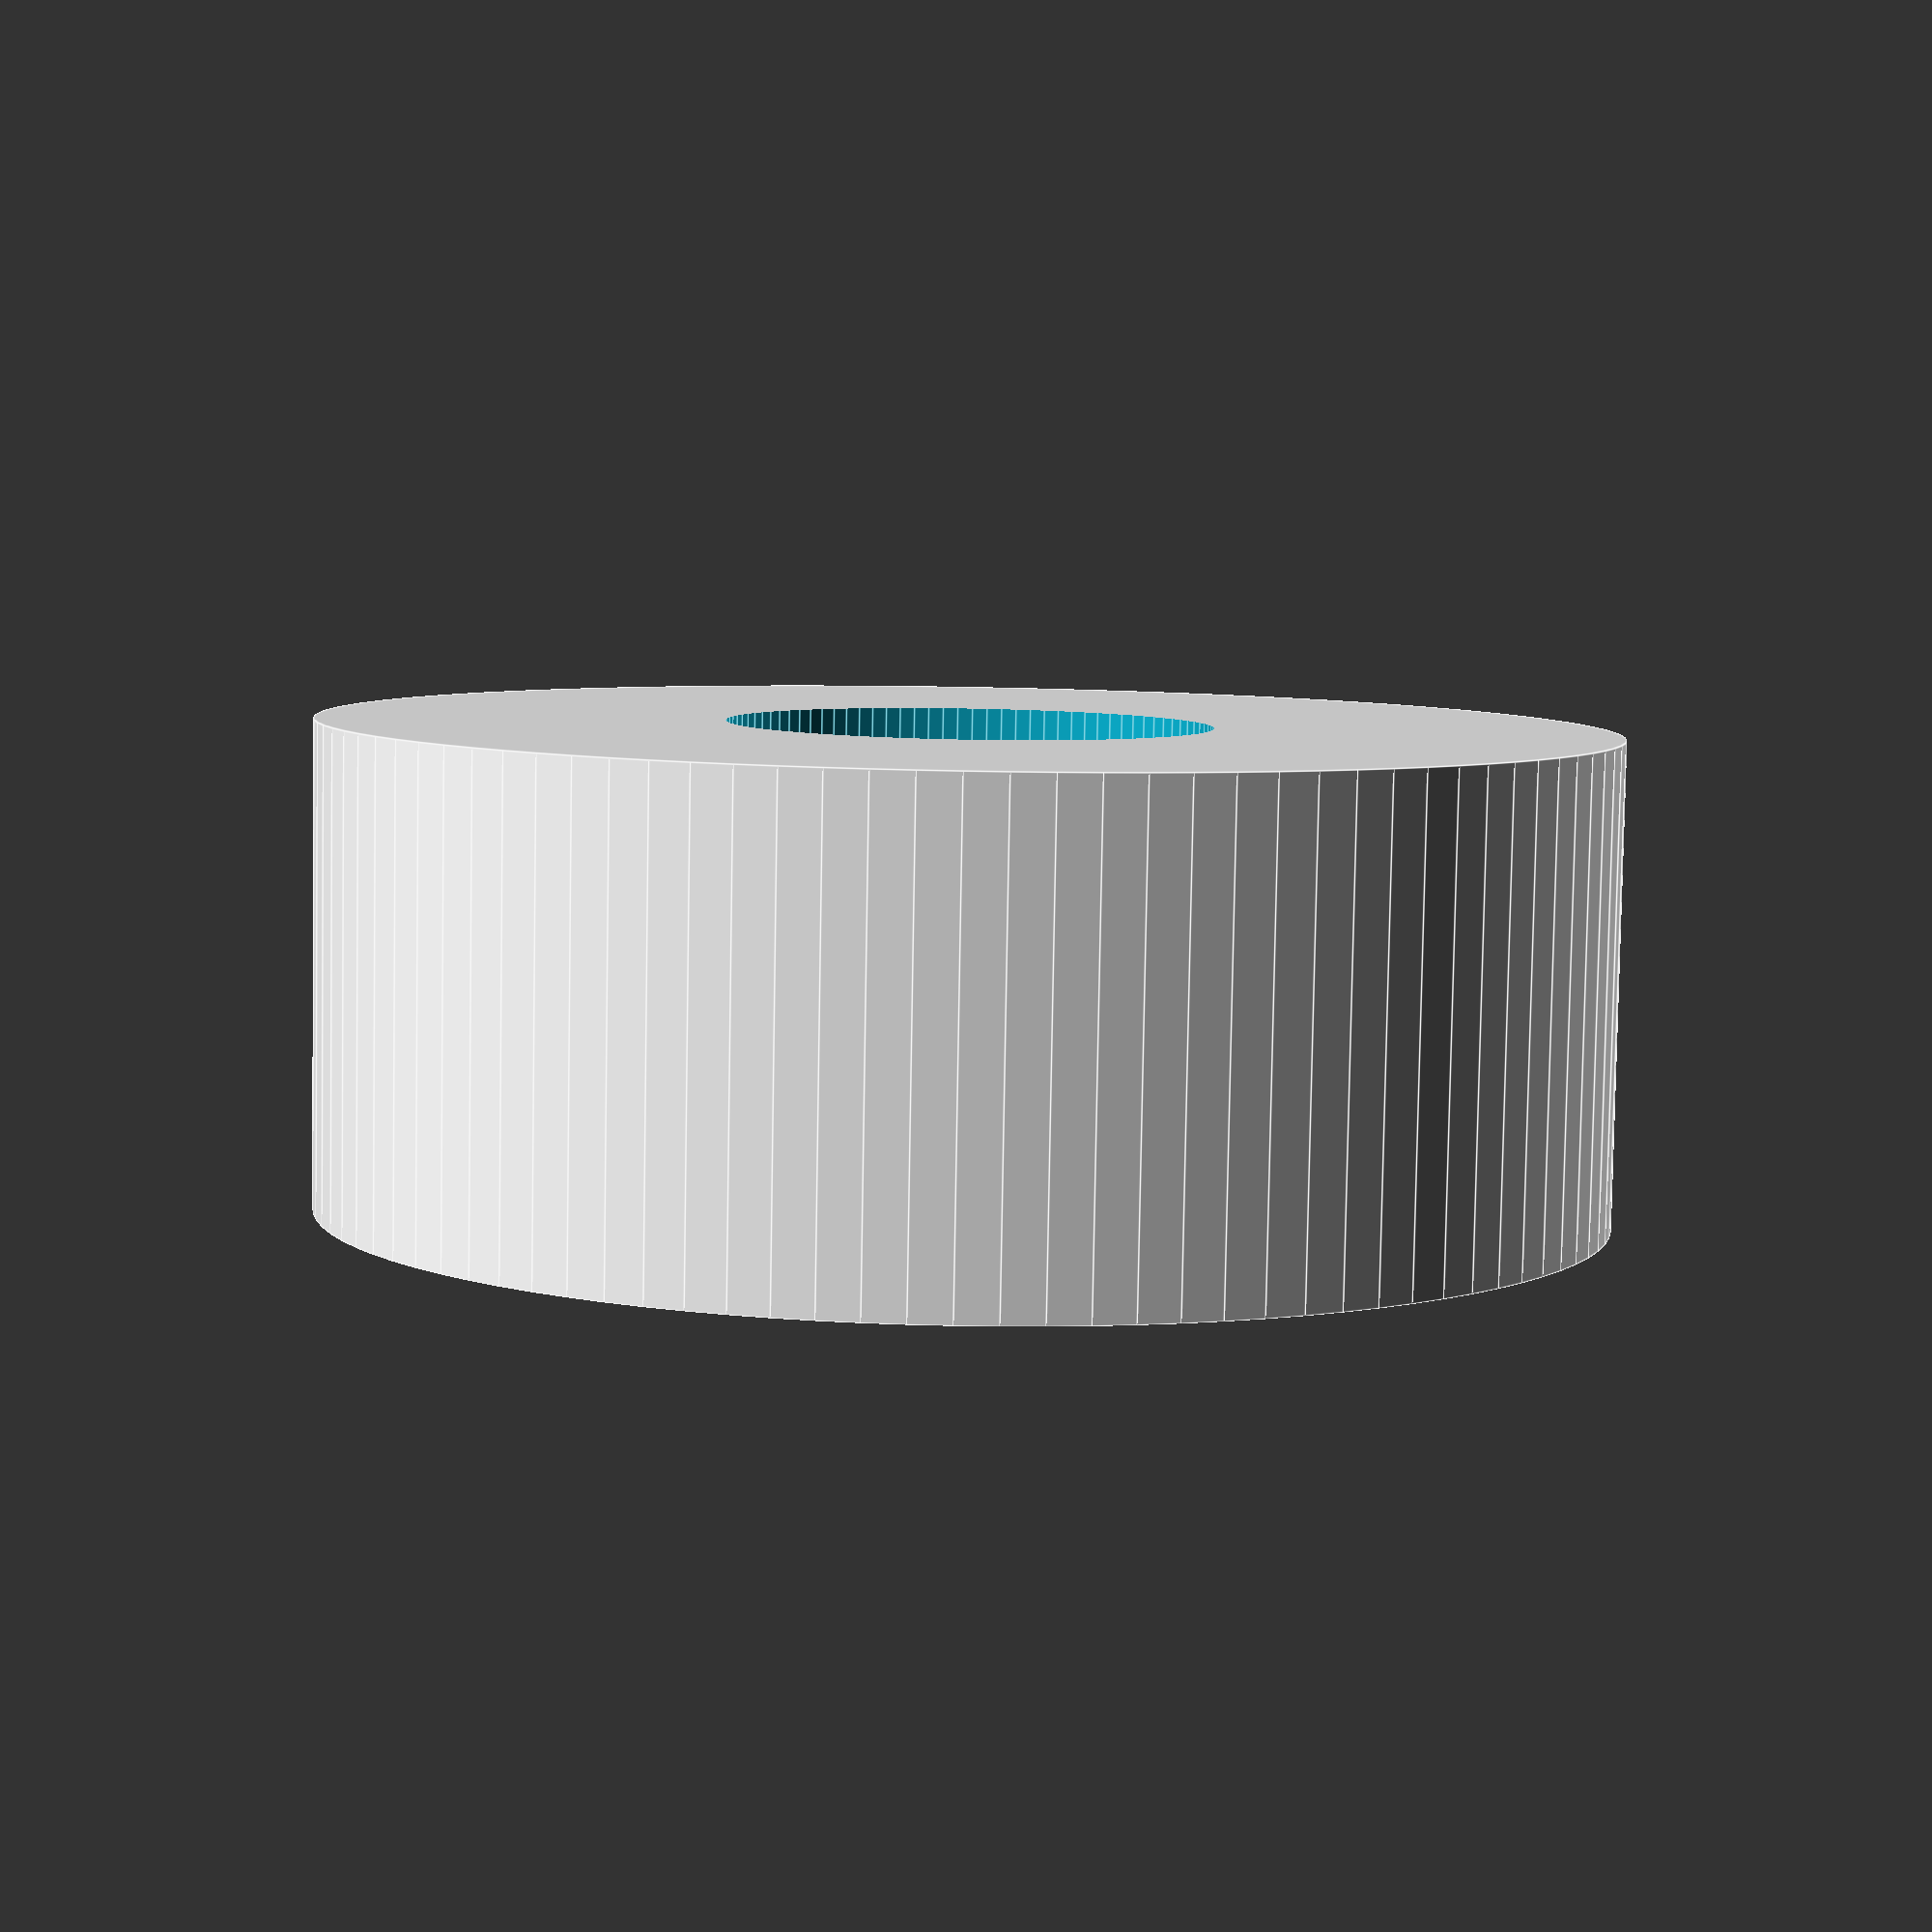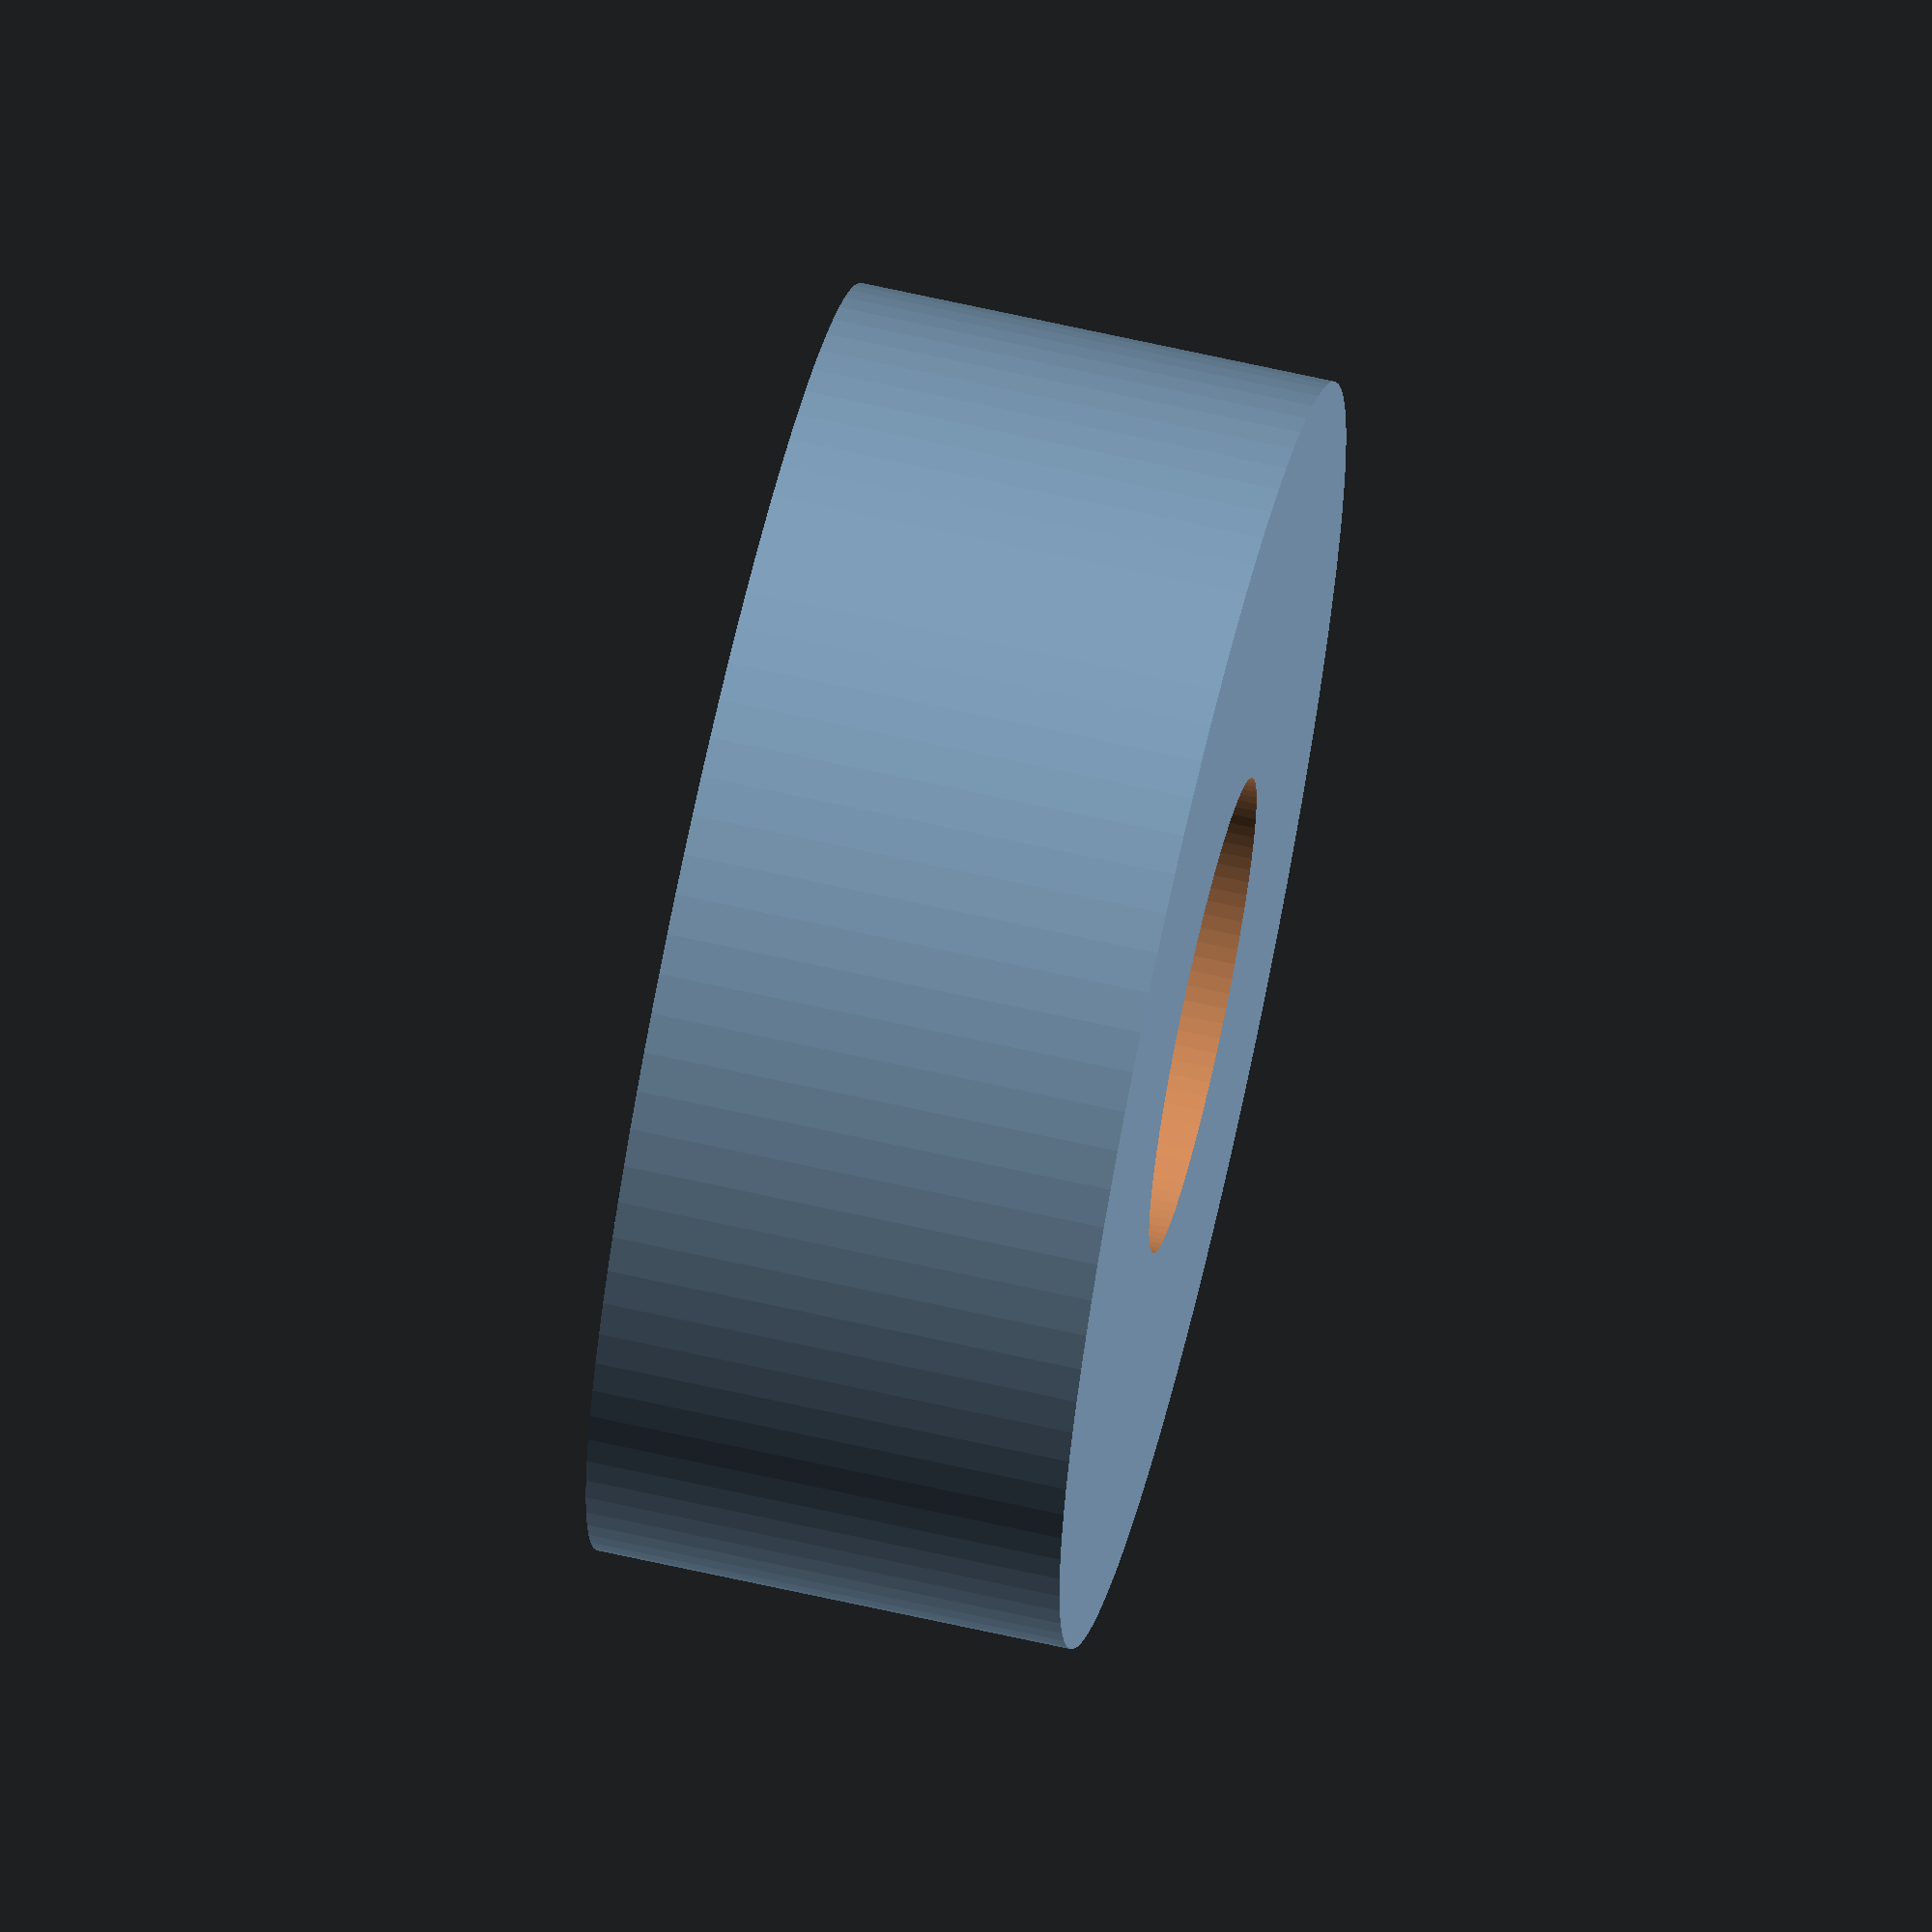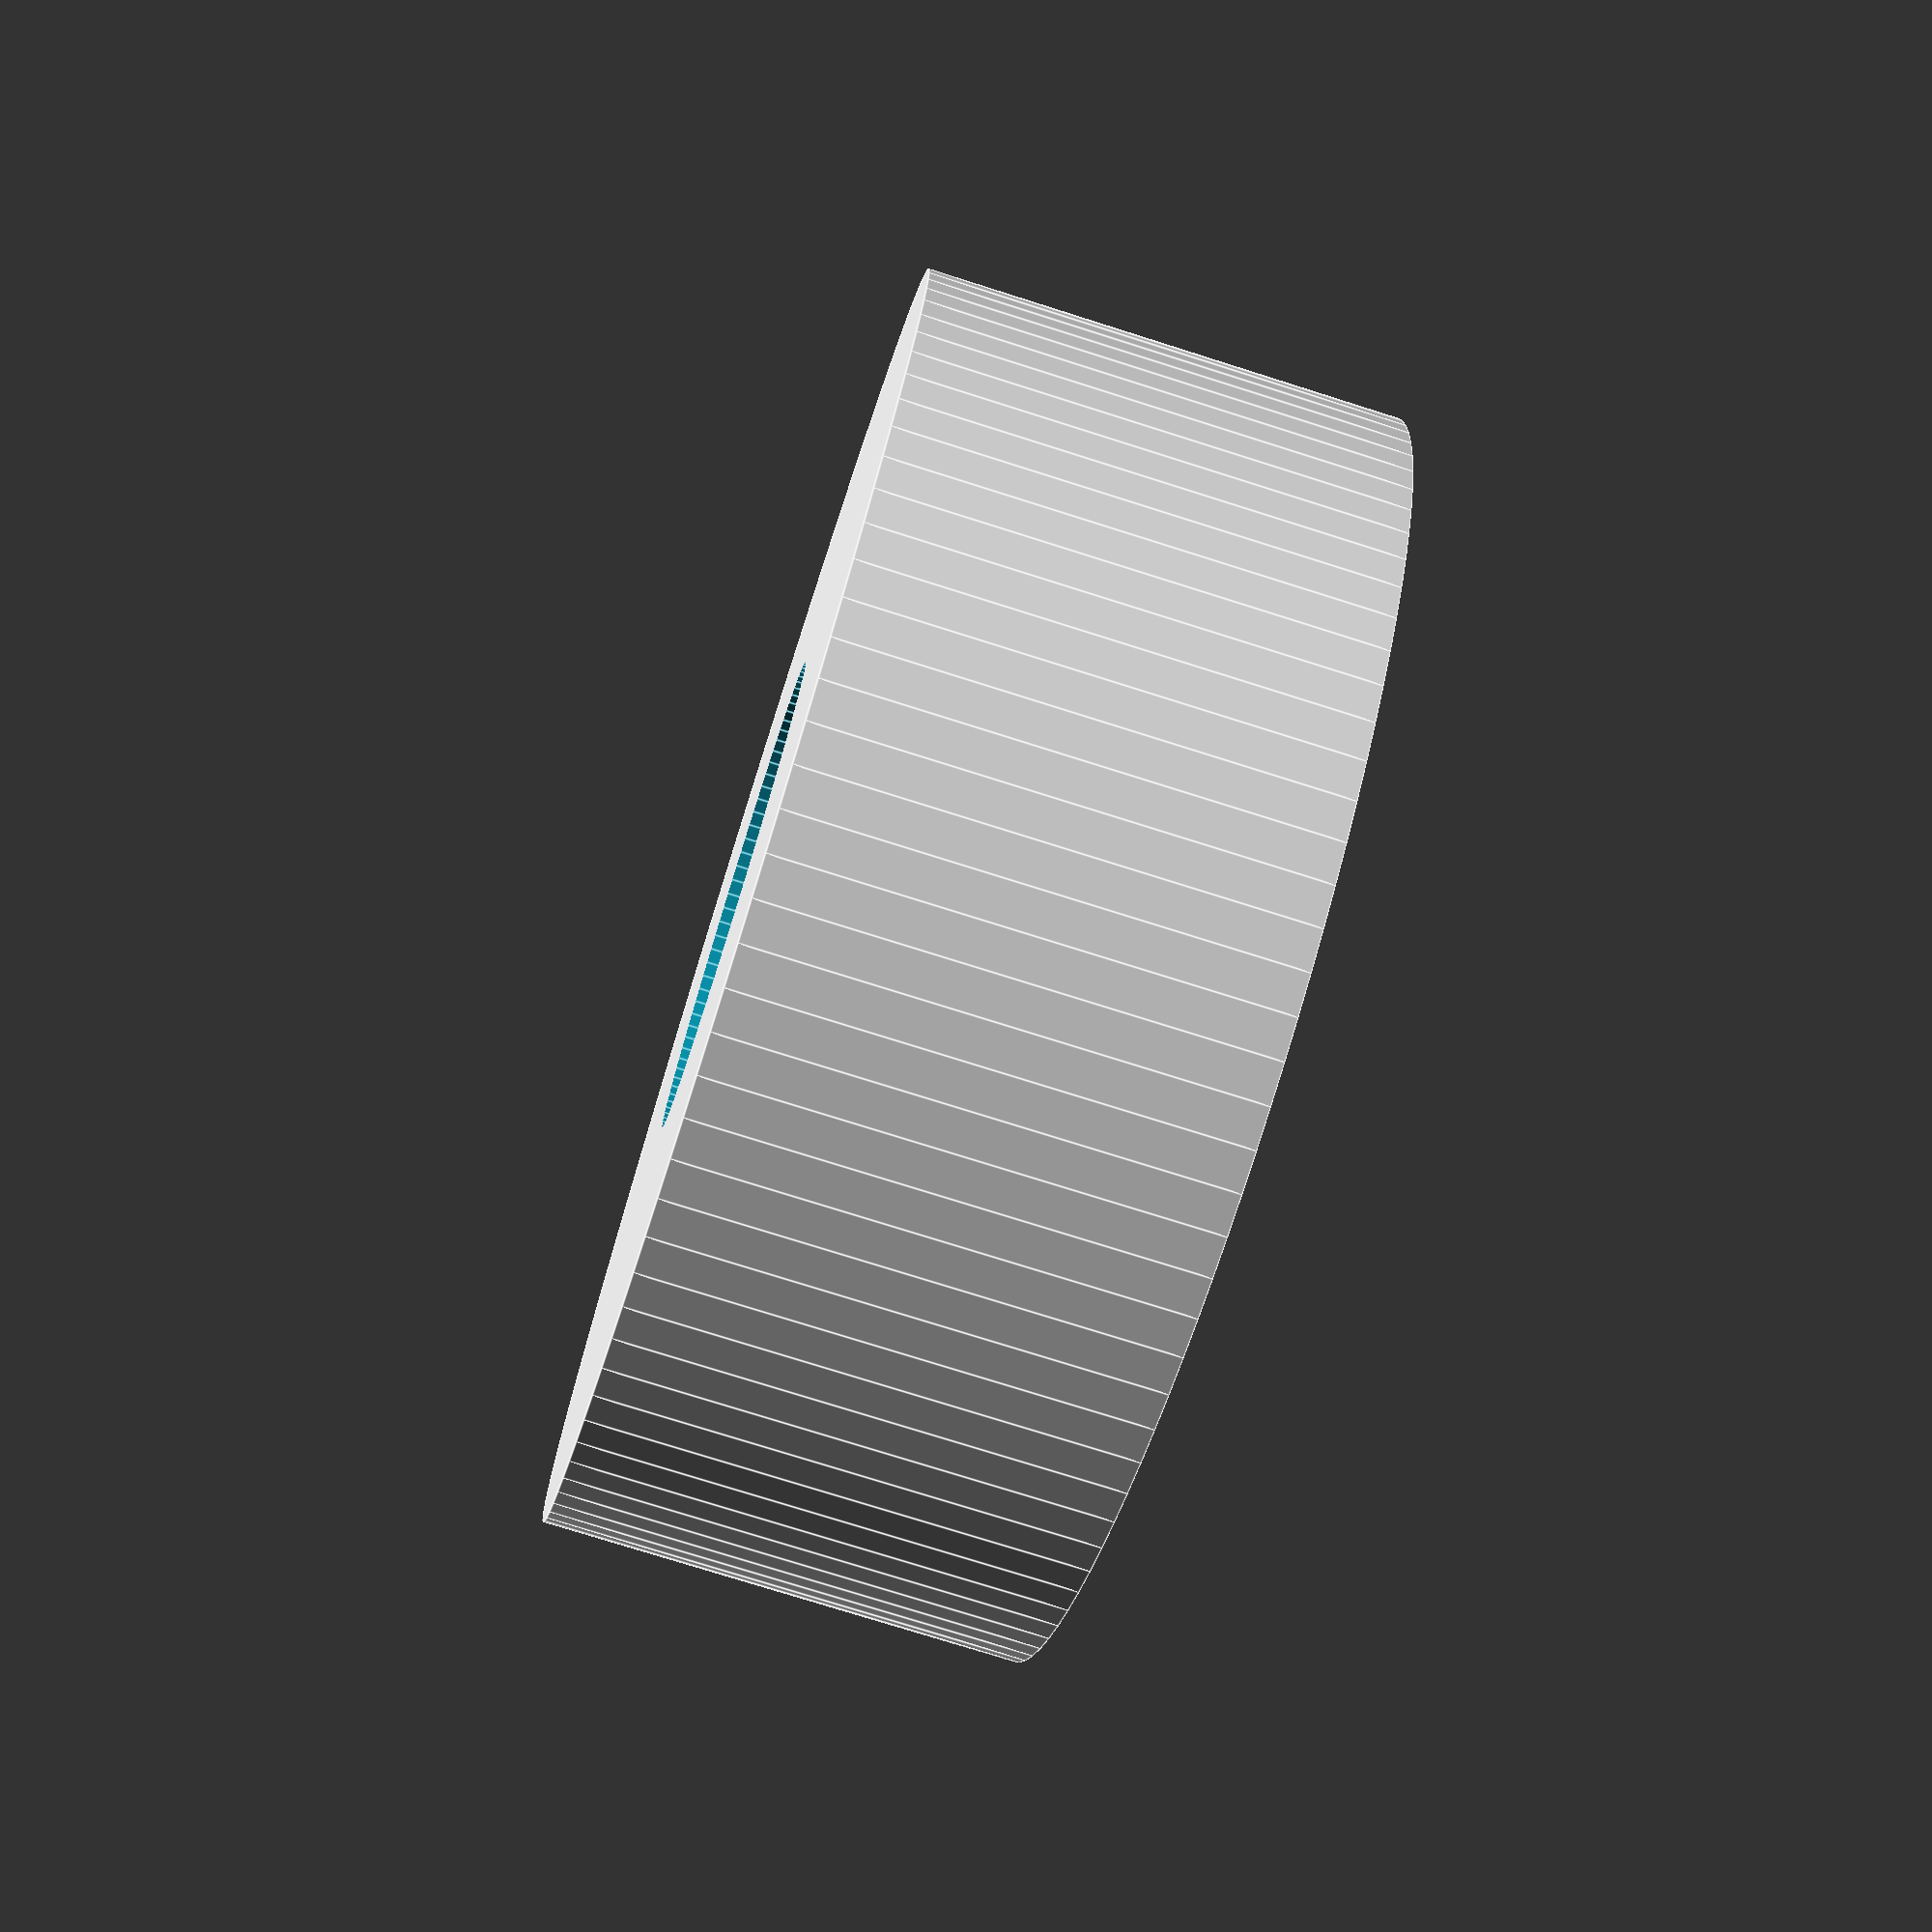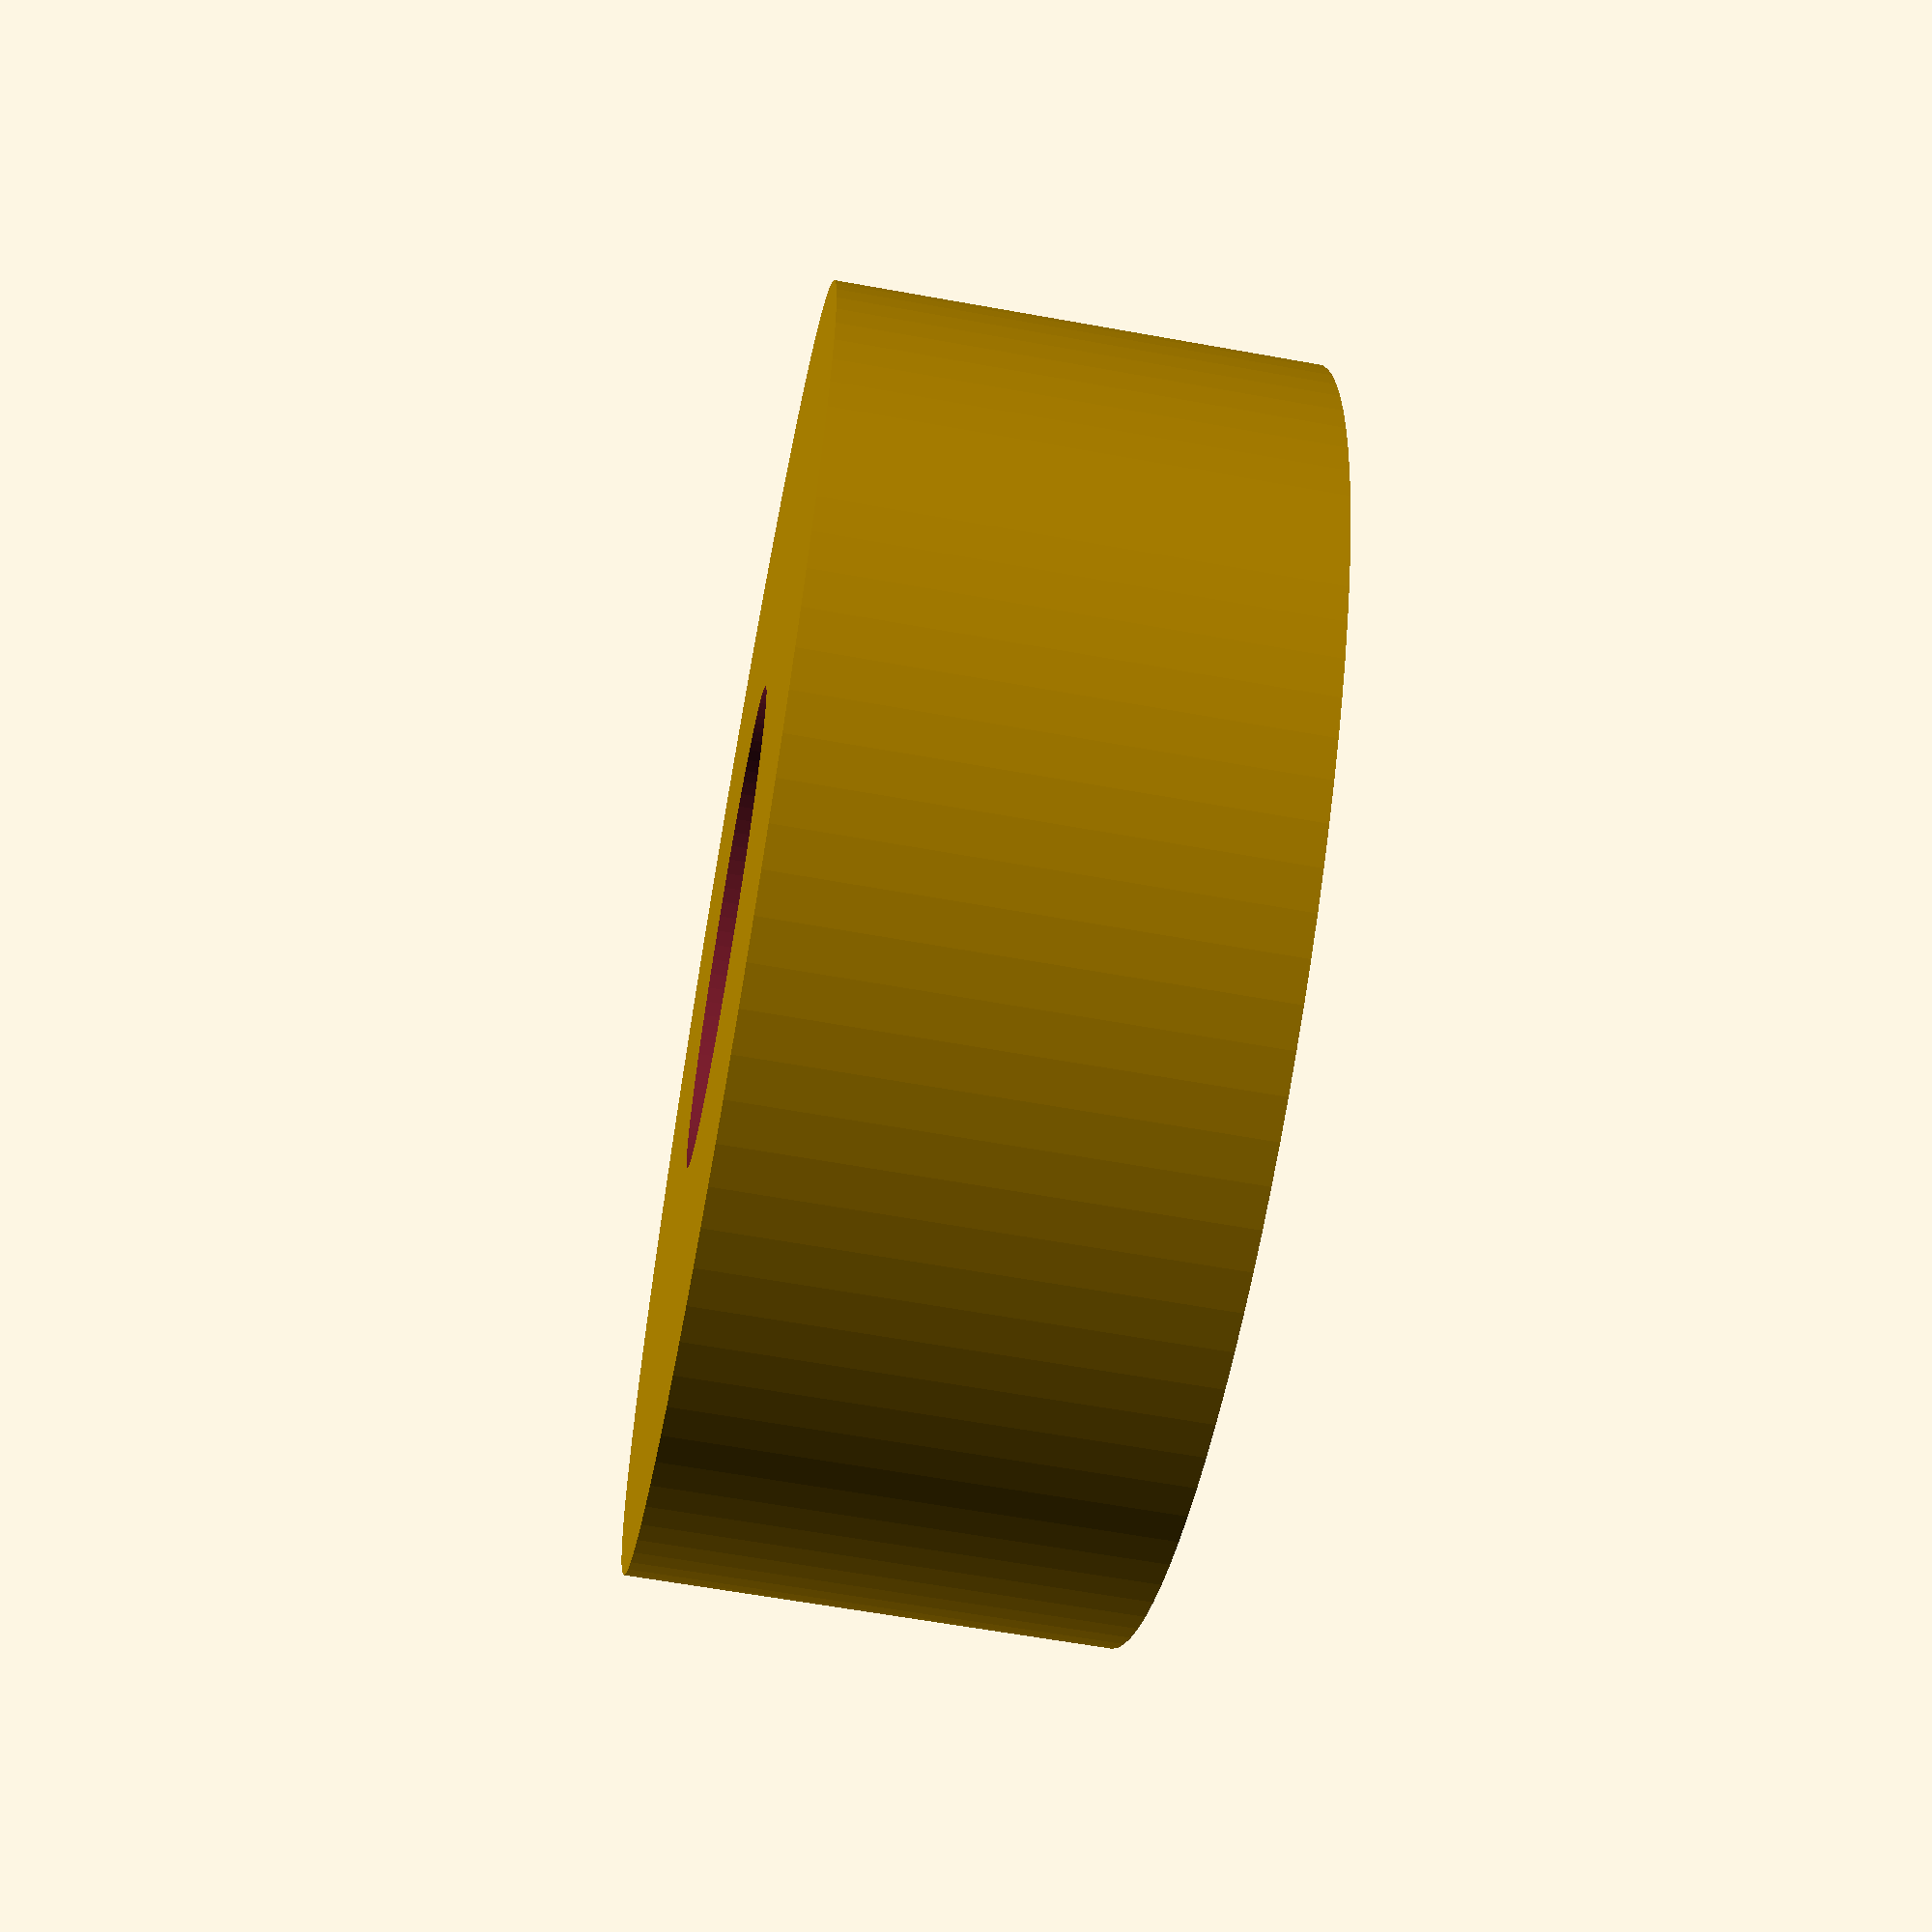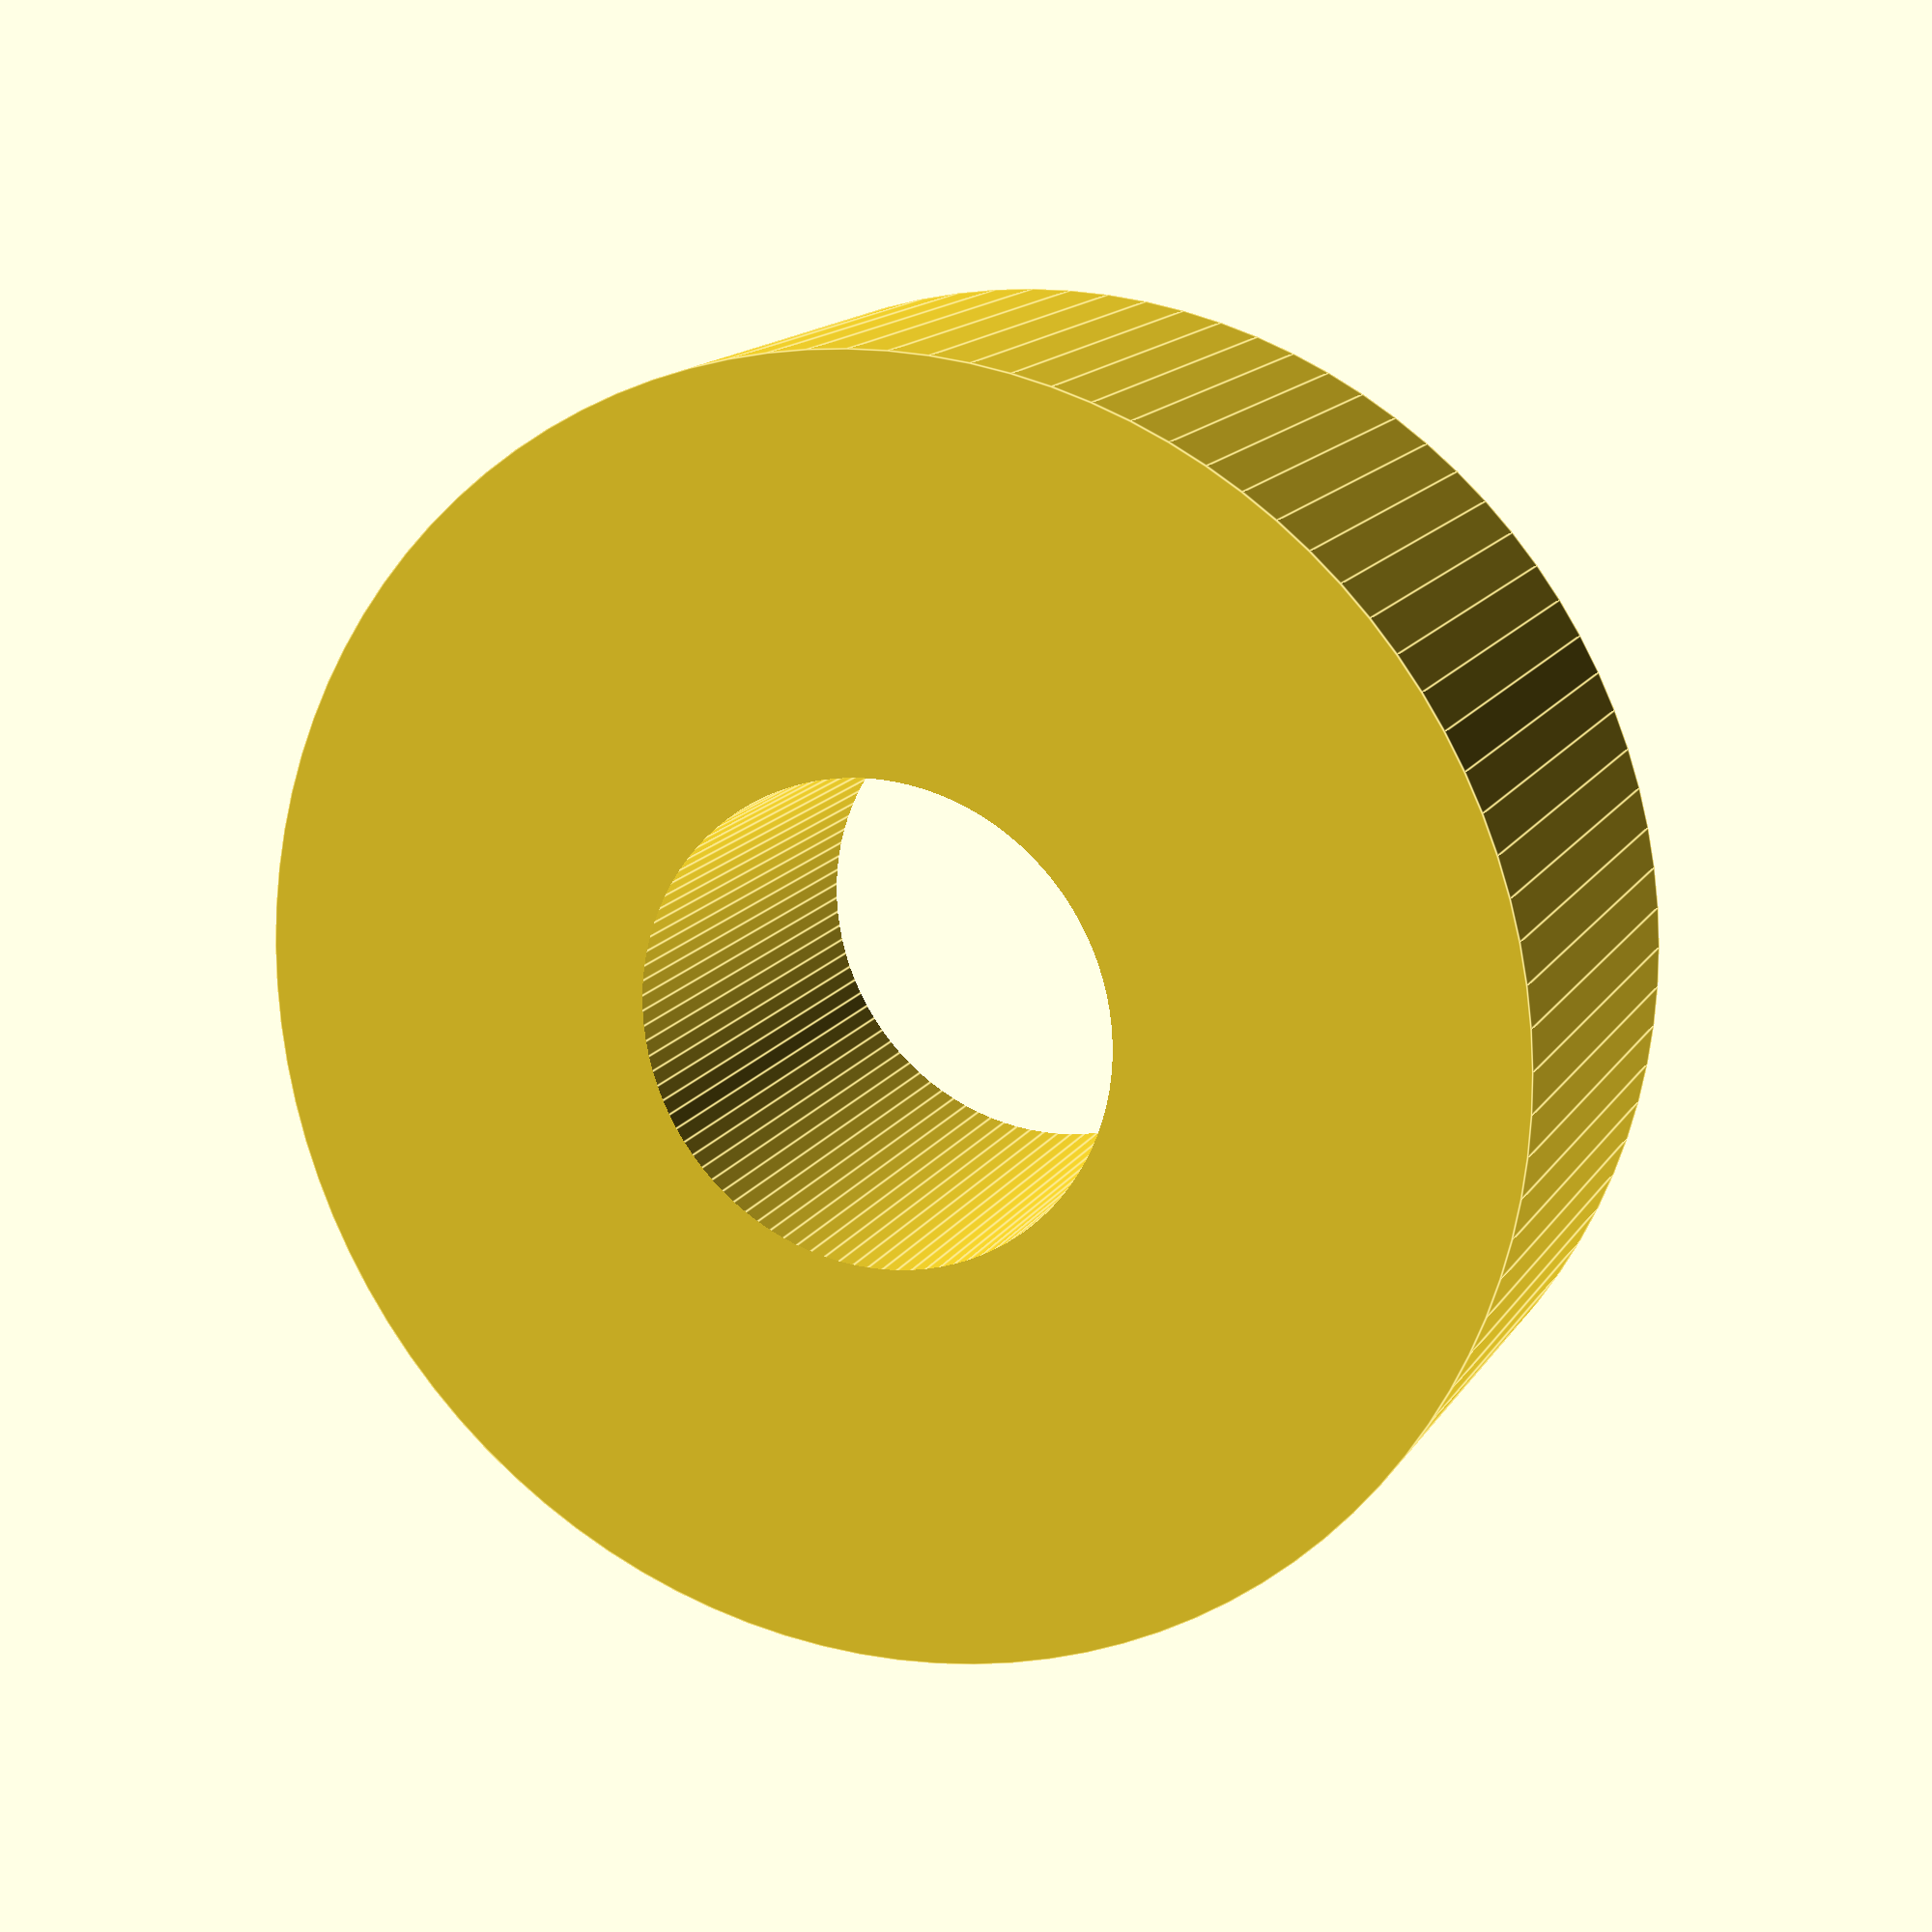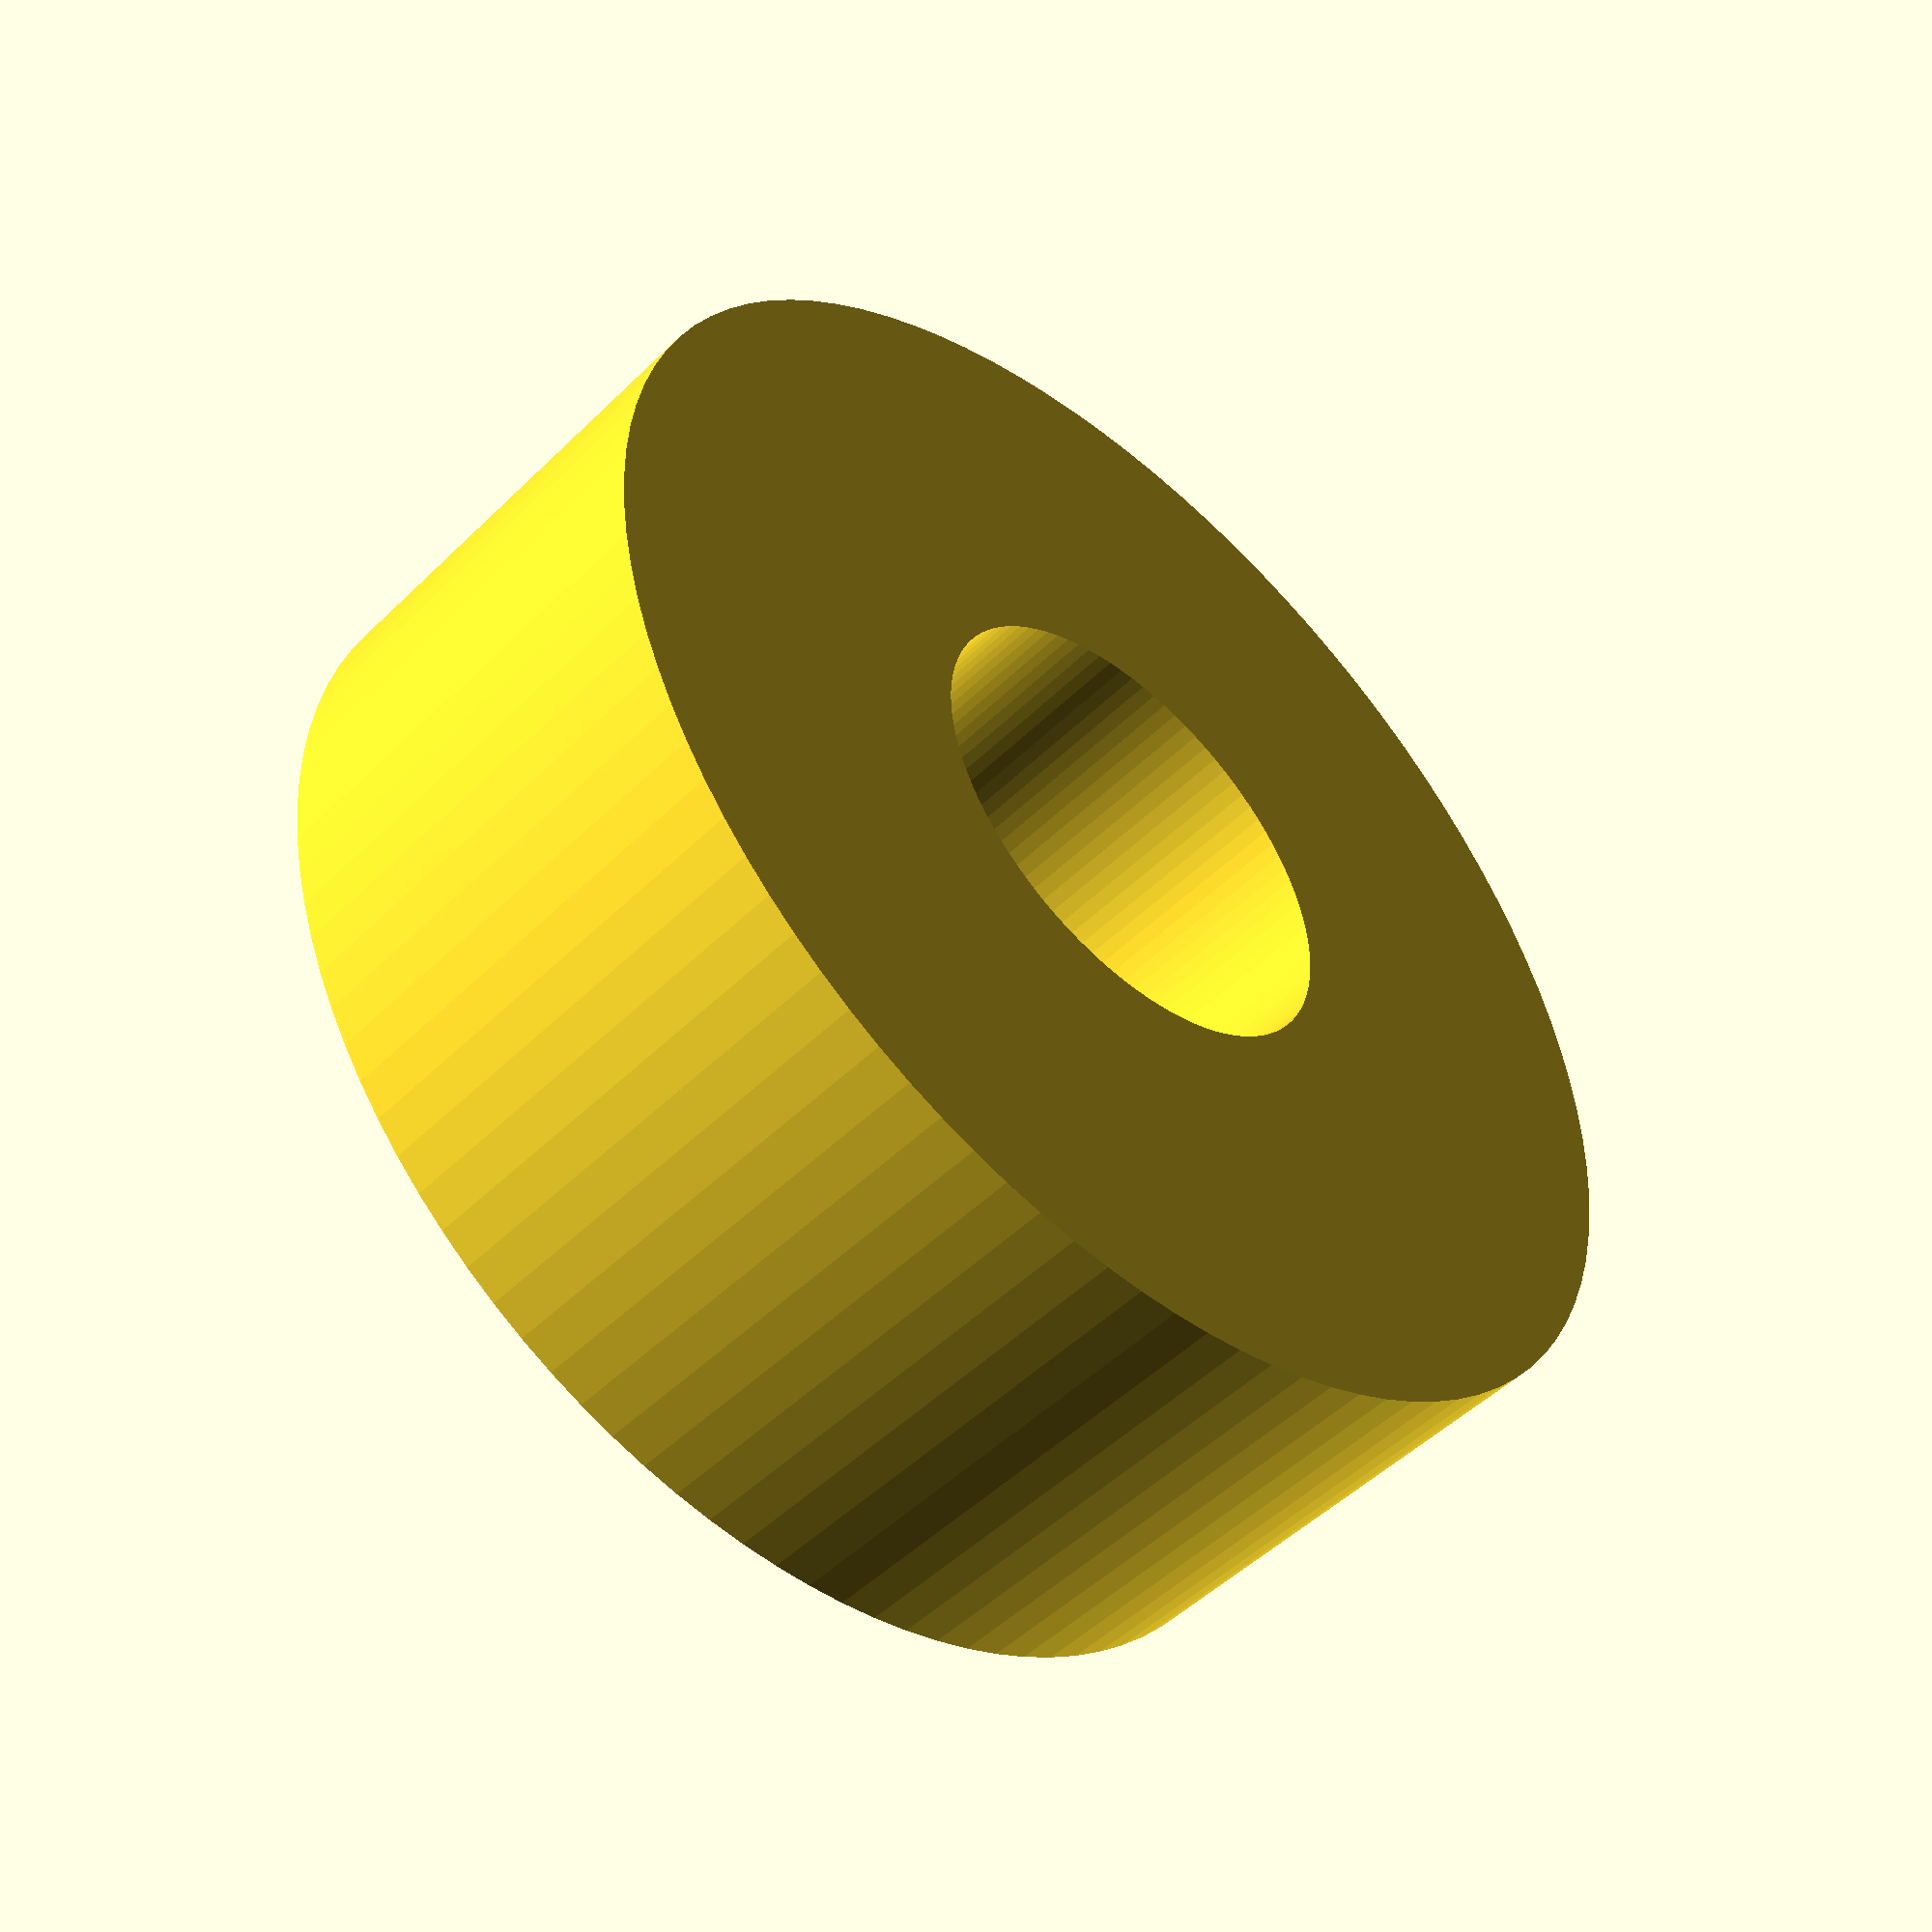
<openscad>
$fn = 100;

module Bearing(_dE, _dI, _h)
{
	difference()
	{
		cylinder(d = _dE, h = _h, center = true);
		translate([0, 0, 0])
			cylinder(d = _dI, h = _h + 2, center = true);
	}
}

Bearing (16, 6, 6);

</openscad>
<views>
elev=83.5 azim=40.2 roll=359.0 proj=p view=edges
elev=293.5 azim=341.6 roll=282.8 proj=o view=wireframe
elev=255.8 azim=299.5 roll=107.6 proj=p view=edges
elev=62.3 azim=248.1 roll=259.6 proj=p view=solid
elev=165.1 azim=163.6 roll=158.6 proj=p view=edges
elev=48.8 azim=326.3 roll=137.4 proj=p view=wireframe
</views>
